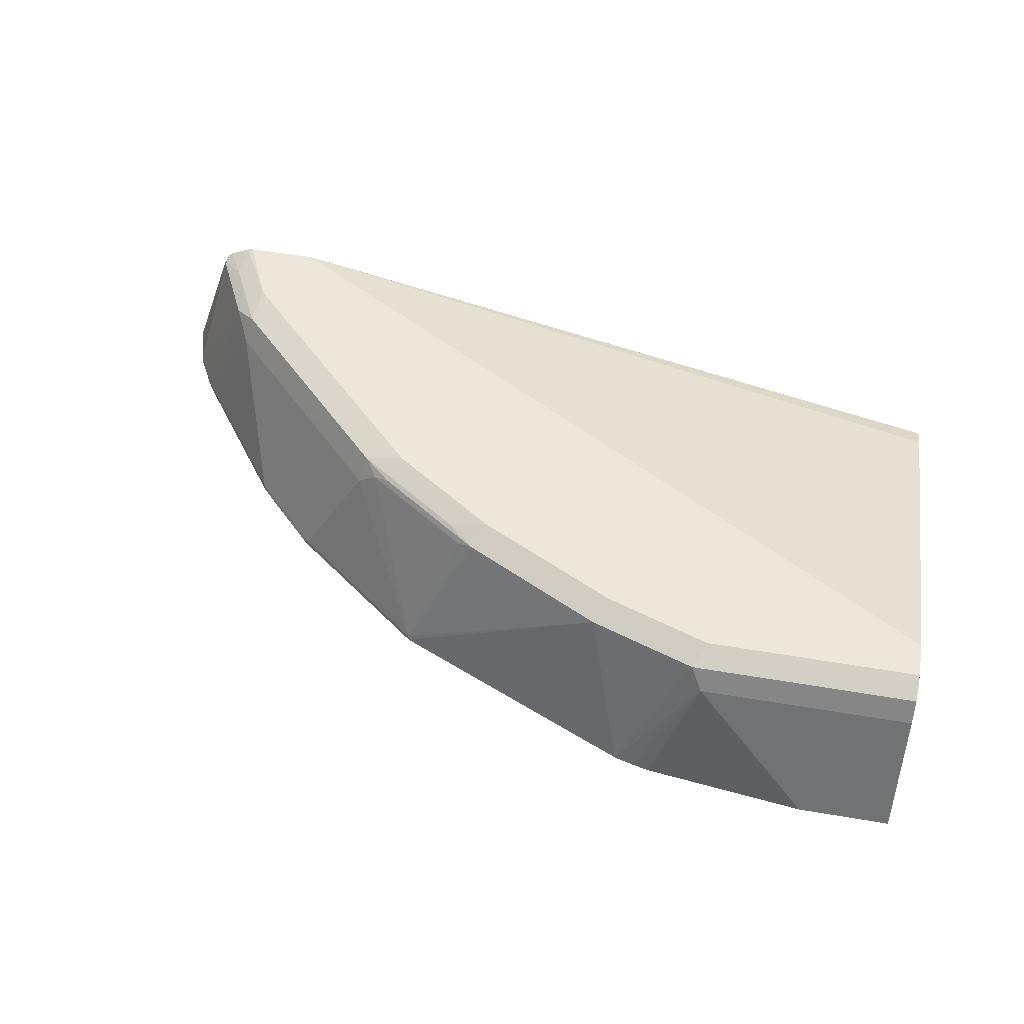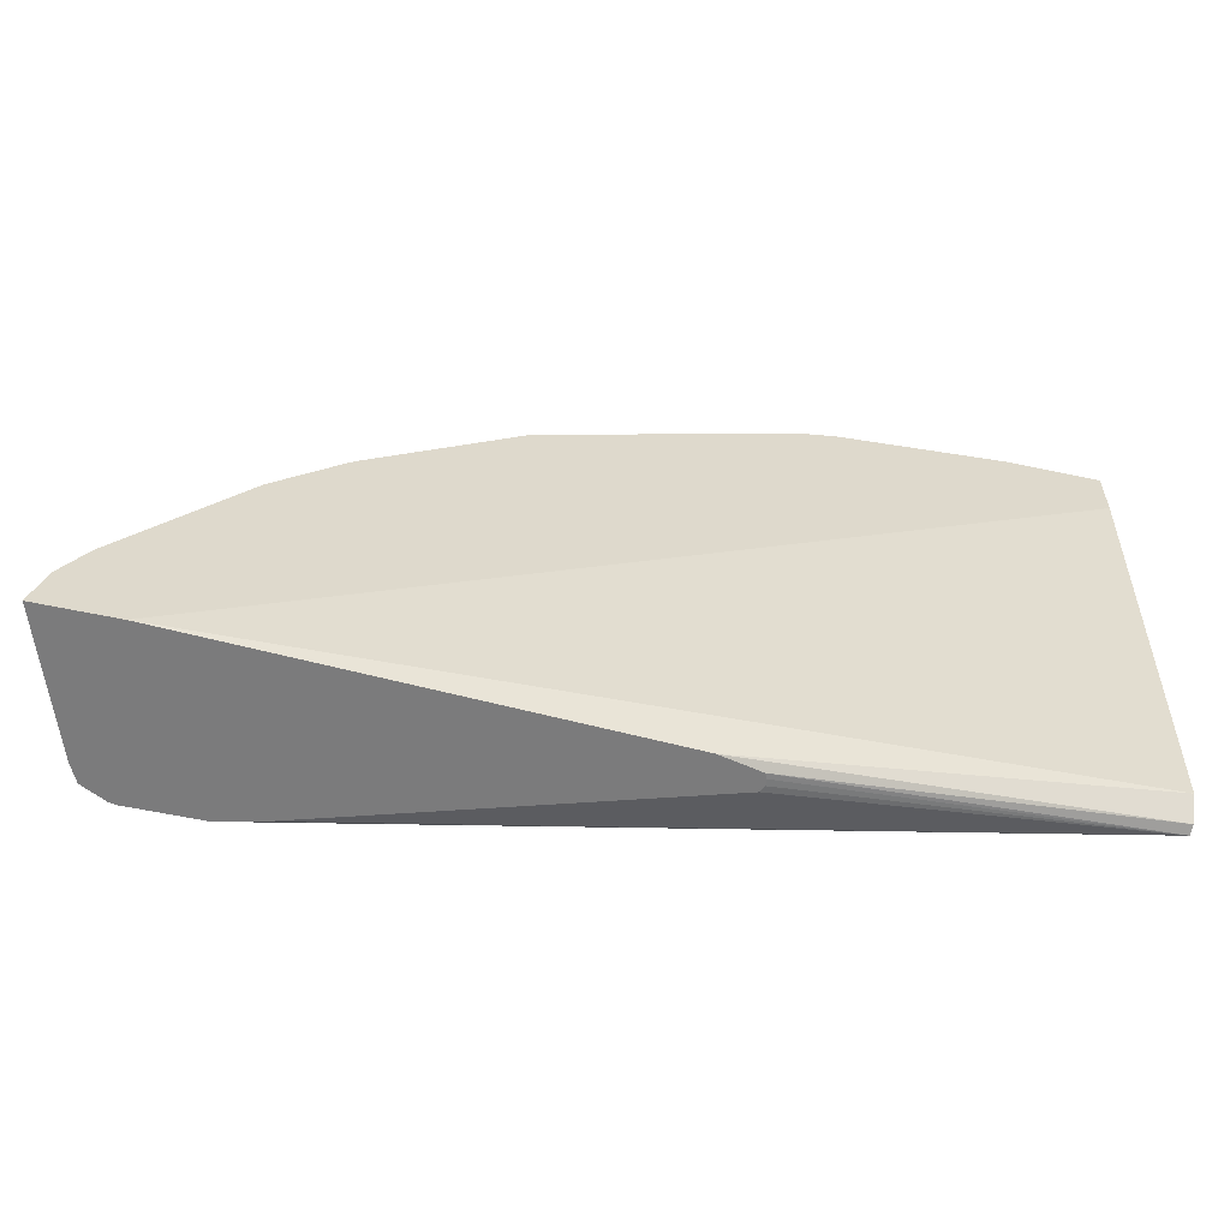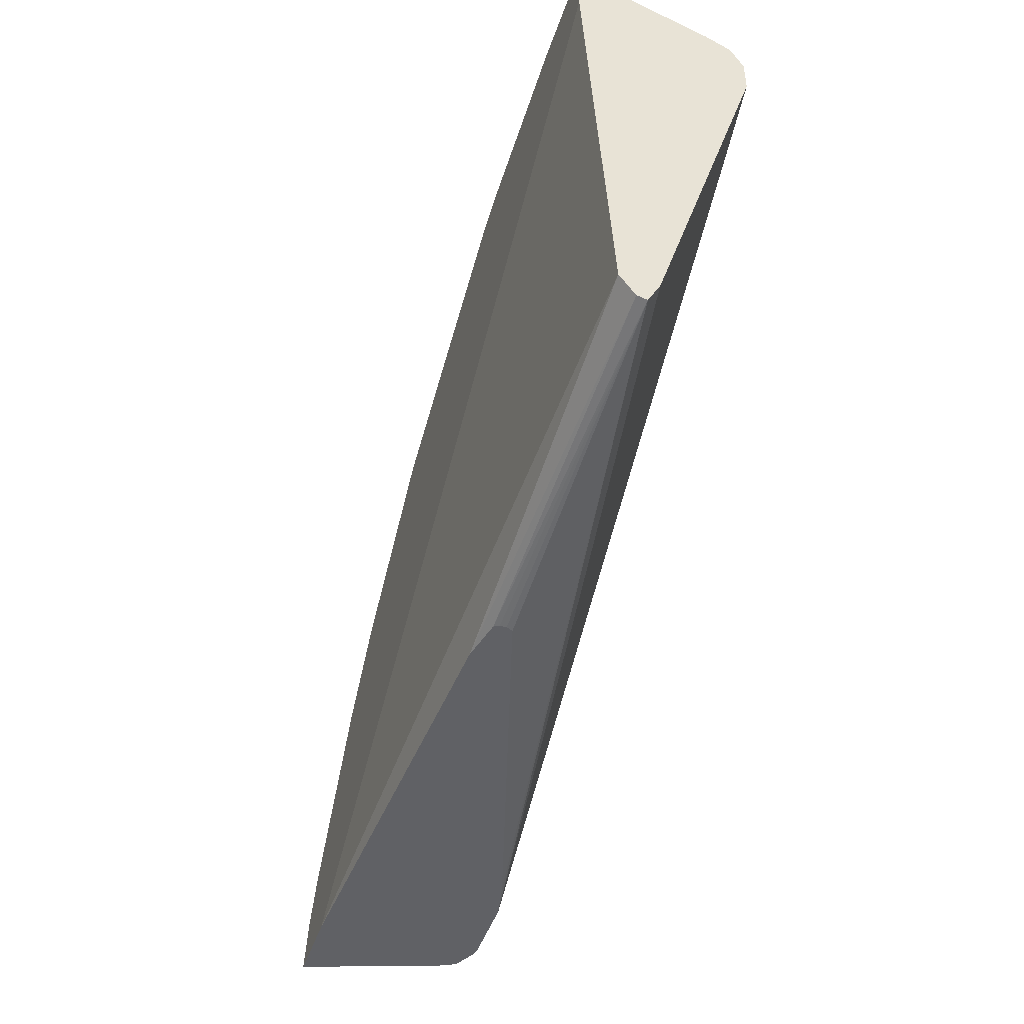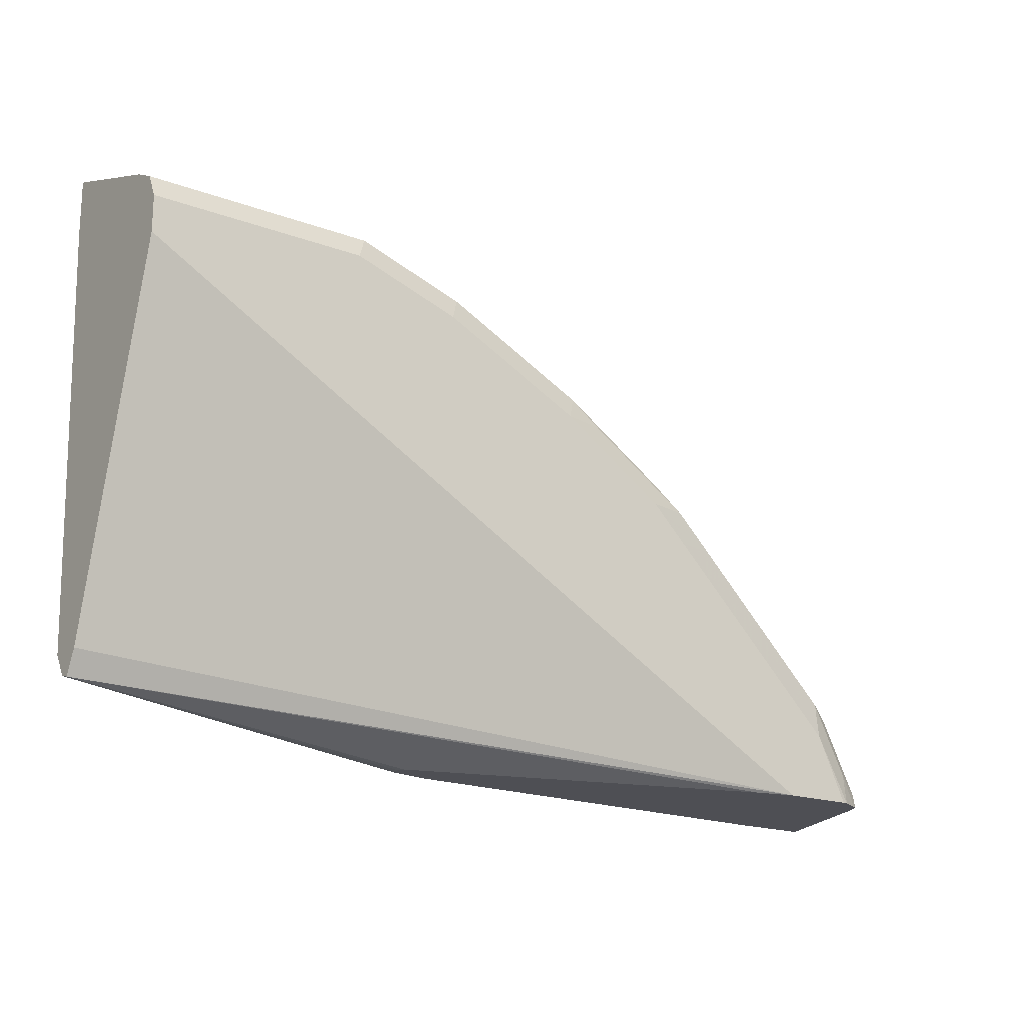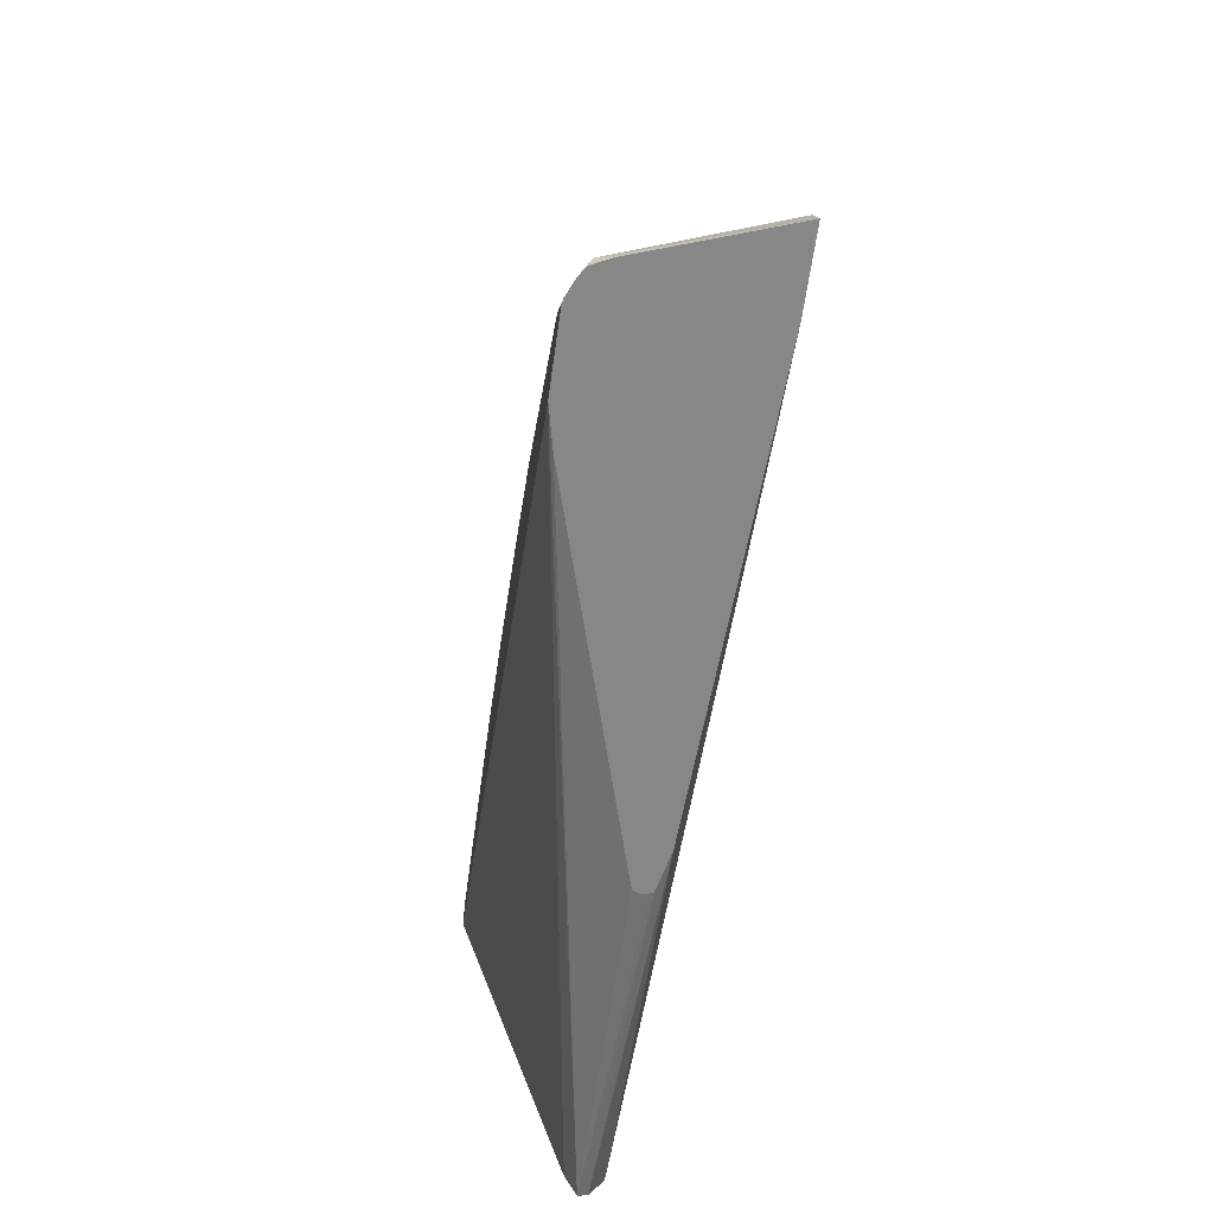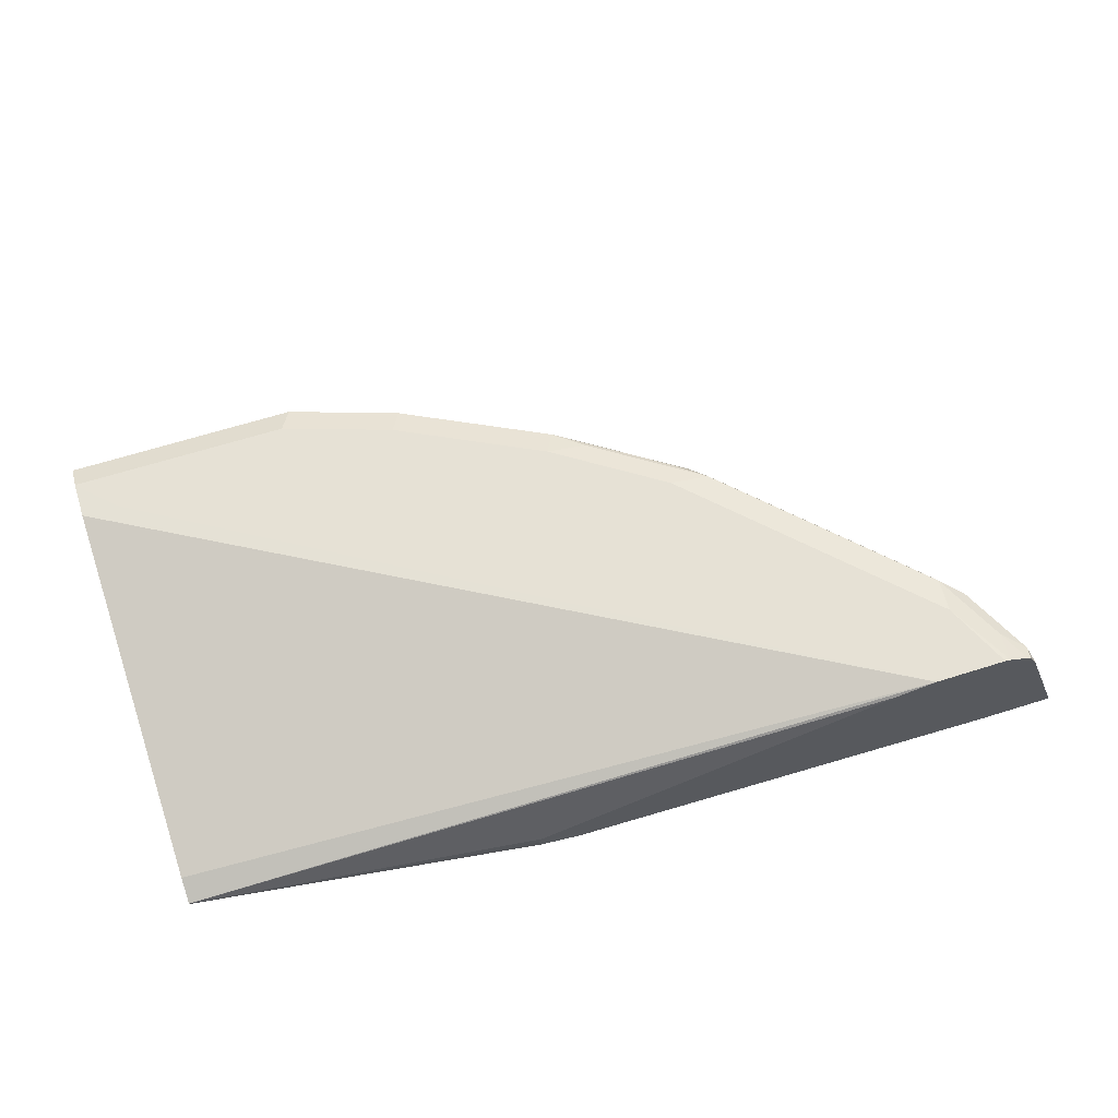
<metadata>
{"format":"obj","ext":"obj","renderer":"f3d","projection":"perspective","resolution":1024,"background":"white","views":[{"elev":53.3,"azim":10.3,"up":"+Y"},{"elev":-58.5,"azim":-12.5,"up":"+Z"},{"elev":-47.1,"azim":71.7,"up":"+Z"},{"elev":-18.4,"azim":144.5,"up":"+Z"},{"elev":-62.6,"azim":-97.9,"up":"+Z"},{"elev":64.8,"azim":162.4,"up":"+Y"}]}
</metadata>
<code>
v -0.4608 0.7559 0.2401
v -0.4546 0.7559 0.2628
v -0.4338 0.831 0.2466
v -0.437 0.8245 0.2401
v -0.4229 0.7559 0.2401
v -0.4444 0.7559 0.2811
v -0.4429 0.758 0.2831
v -0.4155 0.831 0.2831
v -0.4327 0.8332 0.2401
v -0.4224 0.8356 0.2557
v -0.1983 0.7671 0.2401
v -9.38e-05 0.7671 0.274
v -9.38e-05 0.7559 0.4896
v -0.4418 0.7559 0.2852
v -0.3881 0.758 0.3562
v -0.4079 0.8219 0.2983
v -0.4041 0.8356 0.2922
v -0.4308 0.8343 0.2401
v -0.4204 0.8395 0.2401
v -0.4018 0.8402 0.274
v -0.1777 0.7717 0.2401
v -9.38e-05 0.7744 0.2631
v -9.38e-05 0.7559 0.517
v -0.387 0.7559 0.3582
v -0.3729 0.7559 0.3724
v -0.3698 0.758 0.3744
v -0.3348 0.8219 0.3714
v -0.3858 0.8356 0.3105
v -0.4174 0.8402 0.2401
v -0.3653 0.8402 0.3105
v -0.1764 0.7743 0.2401
v -9.38e-05 0.7793 0.2618
v -0.04776 0.7559 0.517
v -9.38e-05 0.8219 0.4931
v -0.3547 0.7559 0.3906
v -0.3516 0.758 0.3927
v -0.331 0.8356 0.3653
v -0.3166 0.8219 0.3896
v -0.3128 0.8356 0.3835
v -0.3809 0.8402 0.2401
v -0.3105 0.8402 0.3653
v -0.1761 0.7775 0.2401
v -9.38e-05 0.7853 0.2739
v -0.1777 0.7808 0.2401
v -0.3604 0.8356 0.2401
v -0.1314 0.7559 0.5079
v -0.1096 0.8219 0.4931
v -9.38e-05 0.8221 0.493
v -0.3511 0.7559 0.3937
v -0.2785 0.758 0.4475
v -0.3059 0.831 0.3927
v -0.2983 0.8341 0.3957
v -0.258 0.8356 0.4201
v -0.2922 0.8402 0.3835
v -0.01827 0.8402 0.4566
v -9.38e-05 0.8401 0.4565
v -0.14 0.7559 0.5059
v -0.1157 0.8341 0.487
v -0.1502 0.7559 0.5033
v -9.38e-05 0.8341 0.487
v -0.278 0.7559 0.4485
v -0.1705 0.8341 0.4688
v -0.207 0.8341 0.4505
v -0.2435 0.8341 0.4322
v -0.2511 0.831 0.4292
v -0.2374 0.8402 0.4201
v -9.38e-05 0.8402 0.4748
v -0.1096 0.8402 0.4749
v -9.38e-05 0.8402 0.4749
v -0.1644 0.8402 0.4566
v -0.2009 0.8402 0.4383
f 32 42 44
f 27 39 37
f 28 37 41
f 28 41 30
f 31 42 32
f 32 44 45
f 36 61 50
f 32 40 43
f 33 47 46
f 34 48 47
f 35 49 36
f 36 49 61
f 27 38 39
f 32 45 40
f 27 36 38
f 20 66 71
f 26 36 27
f 36 50 38
f 20 71 70
f 20 70 68
f 20 68 69
f 20 69 67
f 20 67 55
f 27 37 28
f 20 55 40
f 21 31 32
f 21 32 22
f 23 34 47
f 23 47 33
f 25 35 36
f 25 36 26
f 20 40 29
f 37 39 54
f 50 62 63
f 38 50 51
f 20 54 66
f 63 66 64
f 63 71 66
f 62 71 63
f 62 70 71
f 59 62 61
f 58 70 62
f 58 68 70
f 58 69 68
f 58 60 69
f 58 62 59
f 55 67 56
f 53 64 66
f 51 64 52
f 51 65 64
f 50 65 51
f 50 64 65
f 38 51 39
f 39 51 52
f 39 52 64
f 39 64 53
f 39 53 66
f 39 66 54
f 37 54 41
f 40 55 56
f 46 47 57
f 47 48 58
f 47 58 59
f 47 59 57
f 50 61 62
f 50 63 64
f 40 56 43
f 20 41 54
f 48 60 58
f 19 20 29
f 2 8 3
f 2 7 8
f 2 6 7
f 1 6 2
f 1 14 6
f 1 24 14
f 1 25 24
f 1 35 25
f 1 49 35
f 1 61 49
f 1 59 61
f 1 57 59
f 1 46 57
f 1 33 46
f 1 23 33
f 1 13 23
f 1 5 13
f 20 30 41
f 1 2 3
f 1 3 4
f 1 4 9
f 1 9 18
f 1 18 19
f 3 9 4
f 1 19 29
f 1 40 45
f 1 45 44
f 1 44 42
f 1 42 31
f 1 31 21
f 1 21 11
f 1 29 40
f 3 8 17
f 1 11 5
f 3 10 9
f 12 67 69
f 12 69 60
f 12 60 48
f 12 48 34
f 12 34 23
f 15 24 25
f 12 56 67
f 15 25 26
f 15 27 16
f 16 27 28
f 16 28 17
f 17 28 30
f 17 30 20
f 3 17 10
f 15 26 27
f 12 43 56
f 12 23 13
f 12 22 32
f 5 11 12
f 12 32 43
f 6 14 7
f 7 14 24
f 7 24 15
f 7 15 16
f 7 16 8
f 8 16 17
f 5 12 13
f 10 19 18
f 10 17 20
f 10 20 19
f 11 21 22
f 11 22 12
f 9 10 18

</code>
